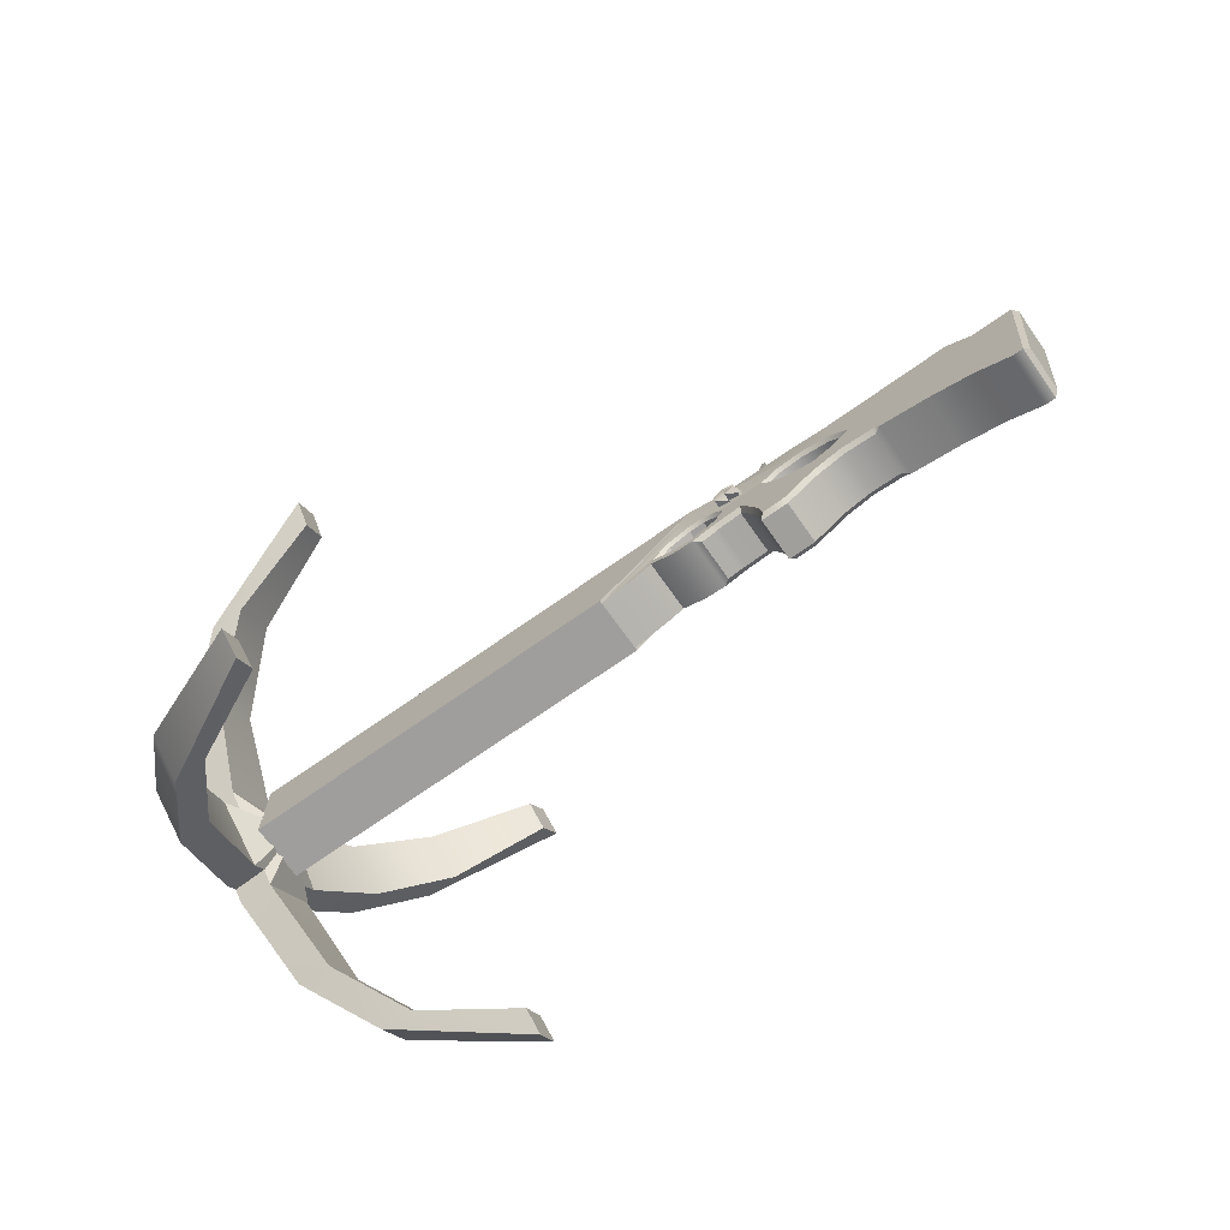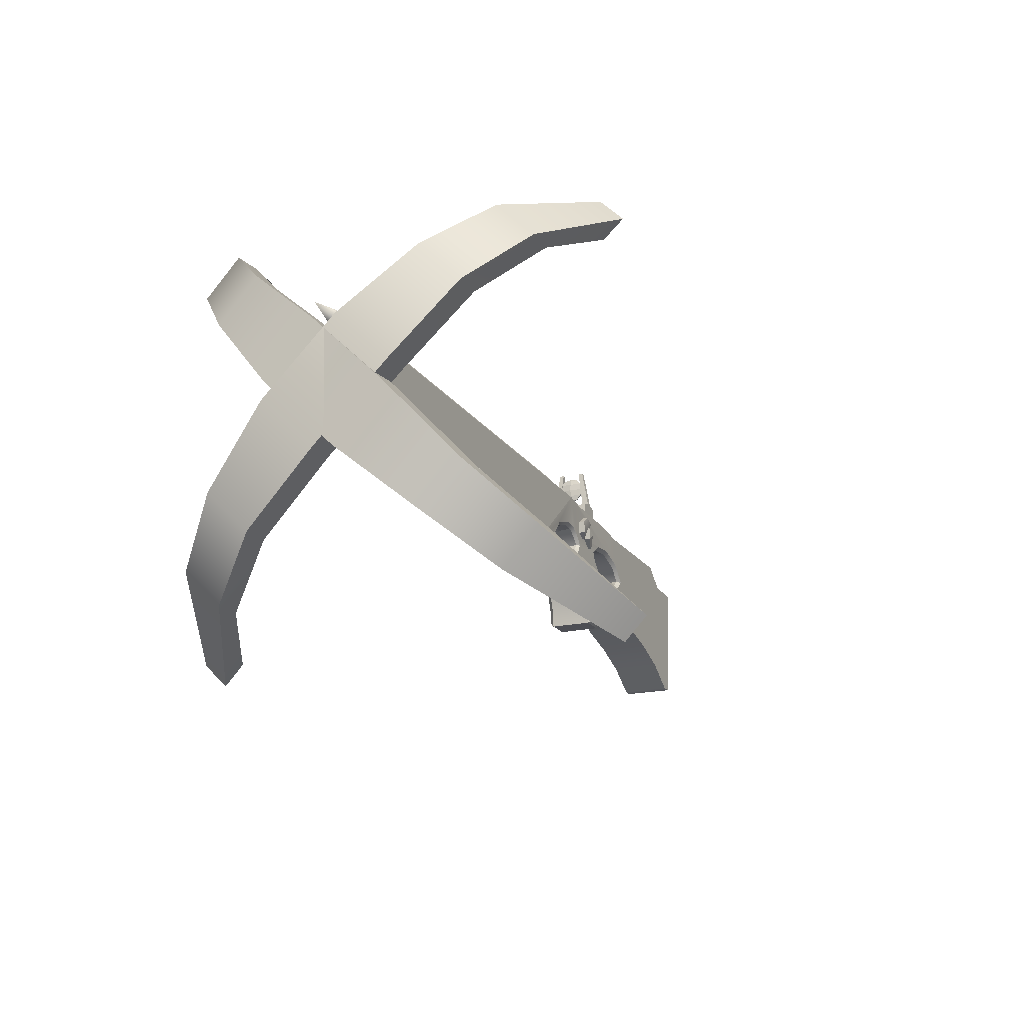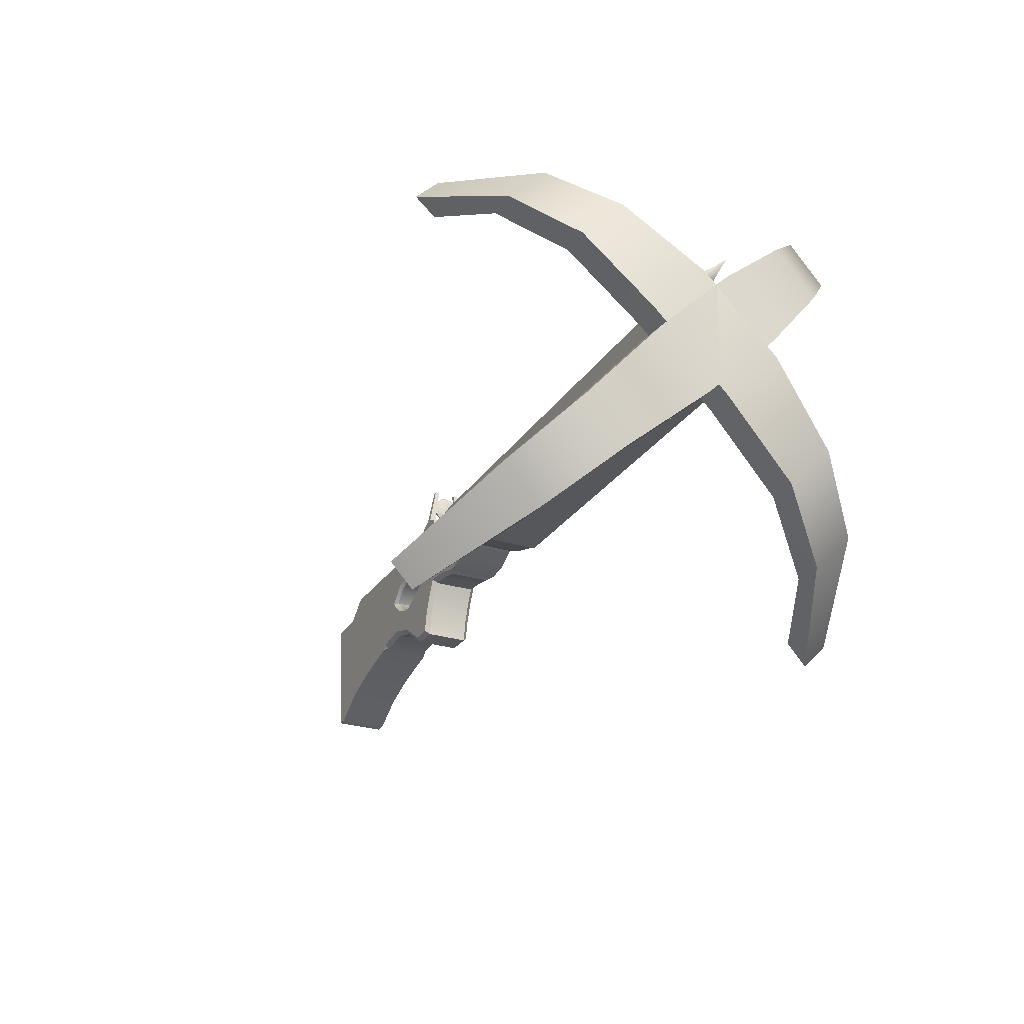
<metadata>
{"format":"obj","ext":"obj","renderer":"f3d","projection":"perspective","resolution":1024,"background":"white","views":[{"elev":-70.9,"azim":35.2,"up":"+Y"},{"elev":-18.9,"azim":-66.5,"up":"+Y"},{"elev":-26.4,"azim":-116.0,"up":"+Y"}]}
</metadata>
<code>
g default
v 0.1585 0.8209 3.124
v 0.1913 0.8209 3.124
v 0.1766 0.8615 3.12
v 0.2014 0.8615 3.12
v 0.1766 0.8615 3.095
v 0.2014 0.8615 3.095
v 0.1585 0.8209 3.091
v 0.1913 0.8209 3.091
v 0.1969 0.8857 3.116
v 0.2136 0.8857 3.116
v 0.2136 0.8857 3.099
v 0.1969 0.8857 3.099
v 0.3311 0.7942 3.211
v 0.2919 0.7646 3.211
v 0.2979 0.7159 3.211
v 0.3431 0.6967 3.211
v 0.3823 0.7263 3.211
v 0.3763 0.775 3.211
v 0.3311 0.7942 3.239
v 0.2919 0.7646 3.239
v 0.2979 0.7159 3.239
v 0.3431 0.6967 3.218
v 0.3823 0.7263 3.218
v 0.3763 0.775 3.239
v 0.3371 0.7455 3.239
v 0.3431 0.6967 3.246
v 0.3823 0.7263 3.246
v 0.3371 0.7455 3.246
v 0.3893 0.6649 3.22
v 0.4002 0.6731 3.22
v 0.4002 0.6731 3.23
v 0.3893 0.6649 3.23
v -1.743 0.521 2.994
v -1.743 0.8474 2.994
v -1.743 0.521 3.221
v -1.743 0.8474 3.221
v -0.214 0.521 2.994
v 0.1809 0.8474 2.994
v 0.6132 0.8379 3.006
v -0.214 0.521 3.221
v 0.6132 0.8379 3.21
v 0.1809 0.8474 3.221
v 0.1096 0.8789 3.146
v 0.1092 0.8789 3.065
v -1.743 0.8789 3.073
v -1.743 0.8789 3.149
v 0.1094 0.8474 3.106
v -1.743 0.8474 3.111
v 0.2118 0.7008 3.082
v 0.2118 0.7008 3.134
v 0.1723 0.702 3.082
v 0.1723 0.702 3.134
v 0.1418 0.6265 3.083
v 0.1783 0.6227 3.083
v 0.1783 0.6227 3.133
v 0.1418 0.6265 3.133
v 0.1746 0.6888 3.082
v 0.2141 0.6878 3.082
v 0.2141 0.6878 3.133
v 0.1746 0.6888 3.133
v 0.2122 0.6621 3.082
v 0.1728 0.6631 3.082
v 0.2122 0.6621 3.133
v 0.1728 0.6631 3.133
v 0.1982 0.642 3.082
v 0.1587 0.643 3.082
v 0.1982 0.642 3.133
v 0.1587 0.643 3.133
v -0.214 0.521 3.006
v -0.07602 0.5618 3.006
v -0.07602 0.5618 3.21
v -0.214 0.521 3.211
v -0.001855 0.5952 3.006
v -0.001855 0.5952 3.21
v 0.09457 0.547 3.006
v 0.09457 0.547 3.21
v 1.137 0.3912 3.006
v 1.137 0.3912 3.21
v 1.304 0.3319 3.006
v 1.304 0.3319 3.21
v 1.439 0.249 3.006
v 1.439 0.249 3.21
v 1.367 0.7473 3.006
v 1.27 0.8251 3.006
v 1.27 0.8251 3.21
v 1.367 0.7473 3.21
v 0.7593 0.8203 3.006
v 0.7593 0.8203 3.21
v 1.482 0.2473 3.006
v 1.502 0.2647 3.022
v 1.502 0.2647 3.193
v 1.482 0.2473 3.21
v 1.529 0.7439 3.006
v 1.546 0.7242 3.023
v 1.529 0.7439 3.21
v 1.546 0.7242 3.192
v 0.3134 0.8437 3.21
v 0.3134 0.8437 3.006
v 0.5093 0.644 3.196
v 0.4979 0.6351 3.21
v 0.495 0.6726 3.196
v 0.4765 0.6777 3.21
v 0.495 0.6726 3.02
v 0.4765 0.6777 3.006
v 0.5093 0.644 3.02
v 0.4979 0.6351 3.006
v 0.5461 0.7053 3.02
v 0.5413 0.7191 3.006
v 0.5461 0.7053 3.196
v 0.5413 0.7191 3.21
v 0.6463 0.7156 3.02
v 0.6475 0.73 3.006
v 0.6463 0.7156 3.196
v 0.6475 0.73 3.21
v 0.7567 0.6849 3.02
v 0.7641 0.6976 3.006
v 0.7567 0.6849 3.196
v 0.7641 0.6976 3.21
v 0.814 0.6276 3.02
v 0.8349 0.6269 3.006
v 0.814 0.6276 3.196
v 0.8349 0.6269 3.21
v 0.7547 0.5765 3.02
v 0.762 0.564 3.006
v 0.7547 0.5765 3.196
v 0.762 0.564 3.21
v 0.6749 0.5479 3.02
v 0.6745 0.5326 3.006
v 0.6749 0.5479 3.196
v 0.6745 0.5326 3.21
v 0.5686 0.5929 3.02
v 0.561 0.5806 3.006
v 0.5686 0.5929 3.196
v 0.561 0.5806 3.21
v 0.2263 0.7118 3.063
v 0.2118 0.7019 3.081
v 0.2118 0.7019 3.134
v 0.2263 0.7118 3.152
v 0.1721 0.7035 3.081
v 0.1574 0.7136 3.064
v 0.1574 0.7136 3.152
v 0.1721 0.7035 3.135
v 0.2937 0.657 3.197
v 0.3103 0.6582 3.21
v 0.2756 0.6062 3.21
v 0.267 0.6168 3.197
v 0.2756 0.6062 3.006
v 0.267 0.6168 3.019
v 0.2937 0.657 3.019
v 0.3103 0.6582 3.006
v 0.1718 0.5782 3.019
v 0.1735 0.5647 3.006
v 0.1718 0.5782 3.197
v 0.1735 0.5647 3.21
v 0.1005 0.5886 3.019
v 0.09615 0.576 3.006
v 0.1005 0.5886 3.197
v 0.09615 0.576 3.21
v 0.02766 0.6302 3.019
v 0.0076 0.6266 3.006
v 0.02766 0.6302 3.197
v 0.0076 0.6266 3.21
v 0.07225 0.6837 3.019
v 0.06458 0.695 3.006
v 0.07225 0.6837 3.197
v 0.0646 0.6949 3.21
v 0.1614 0.7135 3.019
v 0.1595 0.7266 3.006
v 0.1614 0.7135 3.197
v 0.1595 0.7266 3.21
v 0.2209 0.712 3.019
v 0.2244 0.725 3.006
v 0.267 0.6867 3.019
v 0.2752 0.6971 3.006
v 0.267 0.6867 3.197
v 0.2753 0.6971 3.21
v 0.2209 0.712 3.197
v 0.2244 0.725 3.21
v 0.2763 0.547 3.192
v 0.2737 0.5646 3.21
v 0.2513 0.5418 3.191
v 0.2581 0.5598 3.21
v 0.2513 0.5418 3.025
v 0.2581 0.5598 3.006
v 0.2763 0.547 3.024
v 0.2737 0.5646 3.006
v 0.2008 0.5313 3.025
v 0.1756 0.54 3.006
v 0.2013 0.5314 3.19
v 0.1752 0.5404 3.21
v 0.369 0.5544 3.024
v 0.3795 0.5731 3.006
v 0.369 0.5544 3.192
v 0.3795 0.5731 3.21
v 0.4024 0.4877 3.024
v 0.4188 0.4946 3.006
v 0.4024 0.4877 3.192
v 0.4188 0.4946 3.21
v 0.432 0.4024 3.024
v 0.4495 0.4064 3.006
v 0.432 0.4024 3.192
v 0.4495 0.4064 3.21
v 0.4407 0.331 3.024
v 0.4565 0.3489 3.006
v 0.4565 0.3489 3.21
v 0.4407 0.331 3.192
v 0.547 0.3319 3.024
v 0.5415 0.3497 3.006
v 0.547 0.3319 3.192
v 0.5415 0.3497 3.21
v 0.6805 0.4209 3.024
v 0.6728 0.4372 3.006
v 0.6805 0.4209 3.192
v 0.6728 0.4372 3.21
v 0.7918 0.4543 3.024
v 0.7901 0.4724 3.006
v 0.7918 0.4543 3.192
v 0.7901 0.4724 3.21
v 0.9208 0.4558 3.006
v 0.942 0.4364 3.006
v 0.9164 0.4408 3.025
v 0.9198 0.4577 3.21
v 0.9169 0.4408 3.193
v 0.9419 0.4365 3.21
v 0.4247 0.8359 3.19
v 0.5328 0.8359 3.19
v 0.4247 0.897 3.19
v 0.5328 0.897 3.19
v 0.4247 0.897 3.024
v 0.5328 0.897 3.024
v 0.4247 0.8359 3.024
v 0.5328 0.8359 3.024
v 0.4247 0.897 3.05
v 0.5328 0.897 3.05
v 0.5328 0.8359 3.05
v 0.4247 0.8359 3.05
v 0.4247 0.897 3.163
v 0.5328 0.897 3.163
v 0.5328 0.8359 3.163
v 0.4247 0.8359 3.163
v 0.466 0.9123 3.05
v 0.4914 0.9123 3.05
v 0.4914 0.9123 3.024
v 0.466 0.9123 3.024
v 0.466 0.9123 3.19
v 0.4914 0.9123 3.19
v 0.4914 0.9123 3.163
v 0.466 0.9123 3.163
v 0.4703 1.067 3.069
v 0.4872 1.067 3.069
v 0.4872 1.067 3.052
v 0.4703 1.067 3.052
v 0.4703 1.067 3.162
v 0.4872 1.067 3.162
v 0.4872 1.067 3.144
v 0.4703 1.067 3.144
v 0.481 0.9431 3.077
v 0.4748 0.9431 3.077
v 0.4717 0.9431 3.104
v 0.4748 0.9431 3.131
v 0.481 0.9431 3.131
v 0.4841 0.9431 3.104
v 0.4832 0.9632 3.057
v 0.4725 0.9632 3.057
v 0.4672 0.9632 3.104
v 0.4725 0.9632 3.151
v 0.4832 0.9632 3.151
v 0.4886 0.9632 3.104
v 0.4841 0.9908 3.05
v 0.4717 0.9908 3.05
v 0.4655 0.9908 3.104
v 0.4717 0.9908 3.158
v 0.4841 0.9908 3.158
v 0.4903 0.9908 3.104
v 0.4832 1.018 3.057
v 0.4725 1.018 3.057
v 0.4672 1.018 3.104
v 0.4725 1.018 3.151
v 0.4832 1.018 3.151
v 0.4886 1.018 3.104
v 0.481 1.038 3.077
v 0.4748 1.038 3.077
v 0.4717 1.038 3.104
v 0.4748 1.038 3.131
v 0.481 1.038 3.131
v 0.4841 1.038 3.104
v 0.4779 0.9357 3.104
v 0.4779 1.046 3.104
v 0.1618 0.7134 3.064
v -1.916 0.3812 3.148
v -1.786 0.3868 3.153
v -1.934 0.5866 3.353
v -1.804 0.5923 3.359
v -1.934 0.8774 3.062
v -1.804 0.883 3.068
v -1.916 0.6719 2.857
v -1.786 0.6776 2.862
v -1.721 0.6525 3.03
v -1.721 0.5541 3.128
v -1.727 0.722 3.099
v -1.727 0.6236 3.198
v -1.839 0.1321 3.444
v -1.71 0.1378 3.45
v -1.725 0.3021 3.614
v -1.854 0.2965 3.609
v -1.854 1.133 2.772
v -1.725 1.139 2.778
v -1.71 0.9746 2.613
v -1.839 0.9689 2.608
v -1.629 -0.06406 3.679
v -1.5 -0.05841 3.684
v -1.512 0.08627 3.829
v -1.642 0.08061 3.823
v -1.642 1.348 2.556
v -1.512 1.354 2.562
v -1.5 1.209 2.417
v -1.629 1.203 2.411
v -1.129 -0.2298 3.944
v -1.137 -0.1521 3.866
v -1.145 -0.06348 3.955
v -1.137 -0.1411 4.033
v -1.137 1.558 2.334
v -1.145 1.479 2.412
v -1.137 1.391 2.323
v -1.129 1.469 2.246
v 0.1365 0.8727 3.145
v 0.1365 0.9093 3.153
v 0.1365 0.9386 3.129
v 0.1365 0.9386 3.092
v 0.1365 0.9093 3.069
v 0.1365 0.8727 3.077
v 0.1365 0.8564 3.111
v -1.784 0.8727 3.145
v -1.784 0.9093 3.153
v -1.784 0.9386 3.129
v -1.784 0.9386 3.092
v -1.784 0.9093 3.069
v -1.784 0.8727 3.077
v -1.784 0.8564 3.111
v 0.1365 0.8996 3.111
v -2.005 0.8996 3.111
v -1.916 0.6719 3.359
v -1.787 0.6776 3.353
v -1.934 0.8774 3.153
v -1.805 0.883 3.148
v -1.934 0.5866 2.862
v -1.805 0.5923 2.857
v -1.916 0.3812 3.068
v -1.787 0.3868 3.062
v -1.721 0.5541 3.087
v -1.721 0.6525 3.186
v -1.728 0.6236 3.018
v -1.728 0.722 3.116
v -1.84 0.9689 3.608
v -1.711 0.9746 3.602
v -1.725 1.139 3.438
v -1.854 1.133 3.443
v -1.854 0.2965 2.607
v -1.725 0.3021 2.601
v -1.711 0.1378 2.765
v -1.84 0.1321 2.771
v -1.63 1.203 3.804
v -1.5 1.209 3.798
v -1.513 1.354 3.653
v -1.642 1.348 3.659
v -1.642 0.08061 2.392
v -1.513 0.08627 2.386
v -1.5 -0.05841 2.531
v -1.63 -0.06406 2.537
v -1.13 1.469 3.97
v -1.137 1.391 3.892
v -1.145 1.479 3.803
v -1.138 1.558 3.881
v -1.138 -0.1411 2.182
v -1.145 -0.06348 2.26
v -1.137 -0.1521 2.349
v -1.13 -0.2298 2.271
g polySurface30
f 1 2 4 3
f 9 10 11 12
f 5 6 8 7
f 2 8 6 4
f 7 1 3 5
f 3 4 10 9
f 4 6 11 10
f 6 5 12 11
f 5 3 9 12
f 13 14 20 19
f 14 15 21 20
f 15 16 22 21
f 17 18 24 23
f 18 13 19 24
f 19 20 25
f 20 21 25
f 21 22 25
f 26 27 28
f 23 24 25
f 24 19 25
f 29 30 31 32
f 23 25 28 27
f 25 22 26 28
f 23 27 31 30
f 27 26 32 31
f 26 22 29 32
f 38 37 33 34
f 40 42 36 35
f 53 54 55 56
f 57 51 49 58
f 59 50 52 60
f 57 58 61 62
f 58 59 63 61
f 59 60 64 63
f 60 57 62 64
f 62 61 65 66
f 61 63 67 65
f 63 64 68 67
f 64 62 66 68
f 66 65 54 53
f 65 67 55 54
f 67 68 56 55
f 68 66 53 56
f 58 49 50 59
f 60 52 51 57
f 37 69 72 40 35 33
f 46 43 47 48
f 69 70 71 72
f 70 73 74 71
f 73 75 76 74
f 224 220 77 78
f 77 79 80 78
f 79 81 82 80
f 83 84 85 86
f 84 87 88 85
f 87 39 41 88
f 89 90 91 92
f 90 89 93 94
f 94 93 95 96
f 92 91 96 95
f 81 83 93 89
f 81 89 92 82
f 90 94 96 91
f 93 83 86 95
f 42 38 47
f 45 44 38 34
f 42 43 46 36
f 48 36 46
f 48 47 44 45
f 45 34 48
f 48 34 33
f 48 33 35 36
f 86 80 82
f 86 78 80
f 86 82 92 95
f 79 83 81
f 77 83 79
f 47 38 44
f 42 47 43
f 37 38 69
f 42 40 72
f 42 97 98 38
f 97 41 39 98
f 99 100 134 133
f 100 99 101 102
f 102 101 109 110
f 103 104 108 107
f 104 103 105 106
f 106 105 131 132
f 107 108 112 111
f 110 109 113 114
f 111 112 116 115
f 114 113 117 118
f 115 116 120 119
f 118 117 121 122
f 119 120 124 123
f 122 121 125 126
f 123 124 128 127
f 126 125 129 130
f 127 128 132 131
f 130 129 133 134
f 103 107 109 101
f 107 111 113 109
f 111 115 117 113
f 115 119 121 117
f 119 123 125 121
f 123 127 129 125
f 127 131 133 129
f 131 105 99 133
f 105 103 101 99
f 97 42 114 41
f 41 114 118 88
f 88 118 122 85
f 85 122 86
f 86 122 222 224 78
f 116 87 84 120
f 120 84 83
f 120 83 77 220 219
f 112 39 87 116
f 112 38 98 39
f 135 136 139 140 289
f 136 135 138 137
f 137 138 141 142
f 140 139 142 141
f 143 144 176 175
f 144 143 146 145
f 145 146 153 154
f 147 148 149 150
f 148 147 152 151
f 150 149 173 174
f 151 152 156 155
f 154 153 157 158
f 155 156 160 159
f 158 157 161 162
f 159 160 164 163
f 162 161 165 166
f 163 164 168 167
f 166 165 169 170
f 167 168 172 171
f 170 169 177 178
f 171 172 174 173
f 175 176 178 177
f 49 136 137 50
f 139 51 52 142
f 148 151 153 146
f 151 155 157 153
f 155 159 161 157
f 159 163 165 161
f 163 167 140 141 169 165
f 171 173 175 177 138 135
f 173 149 143 175
f 149 148 146 143
f 167 171 135 289 140
f 177 169 141 138
f 139 136 49 51
f 137 142 52 50
f 162 74 76 158
f 166 72 71 162
f 162 71 74
f 170 42 166
f 178 42 170
f 164 38 168
f 168 38 172
f 164 69 38
f 73 160 156 75
f 70 160 73
f 70 69 164 160
f 176 42 178
f 166 42 72
f 172 38 174
f 110 176 144 102
f 174 38 112 108
f 174 108 104 150
f 114 42 176 110
f 179 180 182 181
f 180 179 193 194
f 181 182 190 189
f 183 184 186 185
f 184 183 187 188
f 185 186 192 191
f 188 187 189 190
f 191 192 196 195
f 194 193 197 198
f 195 196 200 199
f 198 197 201 202
f 199 200 204 203
f 202 201 206 205
f 203 204 208 207
f 205 206 209 210
f 207 208 212 211
f 210 209 213 214
f 211 212 216 215
f 214 213 217 218
f 215 216 219 221
f 218 217 223 222
f 221 220 224 223
f 75 188 190 76
f 187 183 181 189
f 185 191 193 179
f 191 195 197 193
f 195 199 201 197
f 199 203 206 201
f 203 207 209 206
f 207 211 213 209
f 211 215 217 213
f 183 185 179 181
f 194 100 102
f 192 104 106
f 218 222 122 126
f 218 126 130 214
f 214 130 134 210
f 198 100 194
f 210 134 202 205
f 202 134 100 198
f 132 200 196 106
f 120 219 216 124
f 124 216 212 128
f 128 212 208 132
f 132 208 204 200
f 106 196 192
f 180 144 145 182
f 186 184 147 150
f 154 190 182 145
f 158 76 190 154
f 75 156 152 188
f 188 152 147 184
f 102 144 180 194
f 150 104 192 186
f 215 221 223 217
f 219 220 221
f 222 223 224
f 225 226 228 227
f 249 250 251 252
f 229 230 232 231
f 234 235 232 230
f 231 236 233 229
f 253 254 255 256
f 226 239 238 228
f 237 240 225 227
f 233 234 242 241
f 234 230 243 242
f 230 229 244 243
f 229 233 241 244
f 227 228 246 245
f 228 238 247 246
f 238 237 248 247
f 237 227 245 248
f 241 242 250 249
f 242 243 251 250
f 243 244 252 251
f 244 241 249 252
f 245 246 254 253
f 246 247 255 254
f 247 248 256 255
f 248 245 253 256
f 257 258 264 263
f 258 259 265 264
f 259 260 266 265
f 260 261 267 266
f 261 262 268 267
f 262 257 263 268
f 263 264 270 269
f 264 265 271 270
f 265 266 272 271
f 266 267 273 272
f 267 268 274 273
f 268 263 269 274
f 269 270 276 275
f 270 271 277 276
f 271 272 278 277
f 272 273 279 278
f 273 274 280 279
f 274 269 275 280
f 275 276 282 281
f 276 277 283 282
f 277 278 284 283
f 278 279 285 284
f 279 280 286 285
f 280 275 281 286
f 258 257 287
f 259 258 287
f 260 259 287
f 261 260 287
f 262 261 287
f 257 262 287
f 281 282 288
f 282 283 288
f 283 284 288
f 284 285 288
f 285 286 288
f 286 281 288
f 235 234 238 239
f 233 236 240 237
f 234 233 237 238
f 318 319 320 321
f 292 293 295 294
f 322 323 324 325
f 296 297 291 290
f 299 298 300 301
f 296 290 292 294
f 291 297 298 299
f 297 295 300 298
f 295 293 301 300
f 293 291 299 301
f 290 291 303 302
f 291 293 304 303
f 293 292 305 304
f 292 290 302 305
f 294 295 307 306
f 295 297 308 307
f 297 296 309 308
f 296 294 306 309
f 302 303 311 310
f 303 304 312 311
f 304 305 313 312
f 305 302 310 313
f 306 307 315 314
f 307 308 316 315
f 308 309 317 316
f 309 306 314 317
f 310 311 319 318
f 311 312 320 319
f 312 313 321 320
f 313 310 318 321
f 314 315 323 322
f 315 316 324 323
f 316 317 325 324
f 317 314 322 325
g textureEditorIsolateSelectSet polySurface30
f 326 327 334 333
f 327 328 335 334
f 328 329 336 335
f 329 330 337 336
f 330 331 338 337
f 331 332 339 338
f 332 326 333 339
f 327 326 340
f 328 327 340
f 329 328 340
f 330 329 340
f 331 330 340
f 332 331 340
f 326 332 340
f 333 334 341
f 334 335 341
f 335 336 341
f 336 337 341
f 337 338 341
f 338 339 341
f 339 333 341
g polySurface30
f 370 371 372 373
f 344 345 347 346
f 374 375 376 377
f 348 349 343 342
f 351 350 352 353
f 348 342 344 346
f 343 349 350 351
f 349 347 352 350
f 347 345 353 352
f 345 343 351 353
f 342 343 355 354
f 343 345 356 355
f 345 344 357 356
f 344 342 354 357
f 346 347 359 358
f 347 349 360 359
f 349 348 361 360
f 348 346 358 361
f 354 355 363 362
f 355 356 364 363
f 356 357 365 364
f 357 354 362 365
f 358 359 367 366
f 359 360 368 367
f 360 361 369 368
f 361 358 366 369
f 362 363 371 370
f 363 364 372 371
f 364 365 373 372
f 365 362 370 373
f 366 367 375 374
f 367 368 376 375
f 368 369 377 376
f 369 366 374 377

</code>
